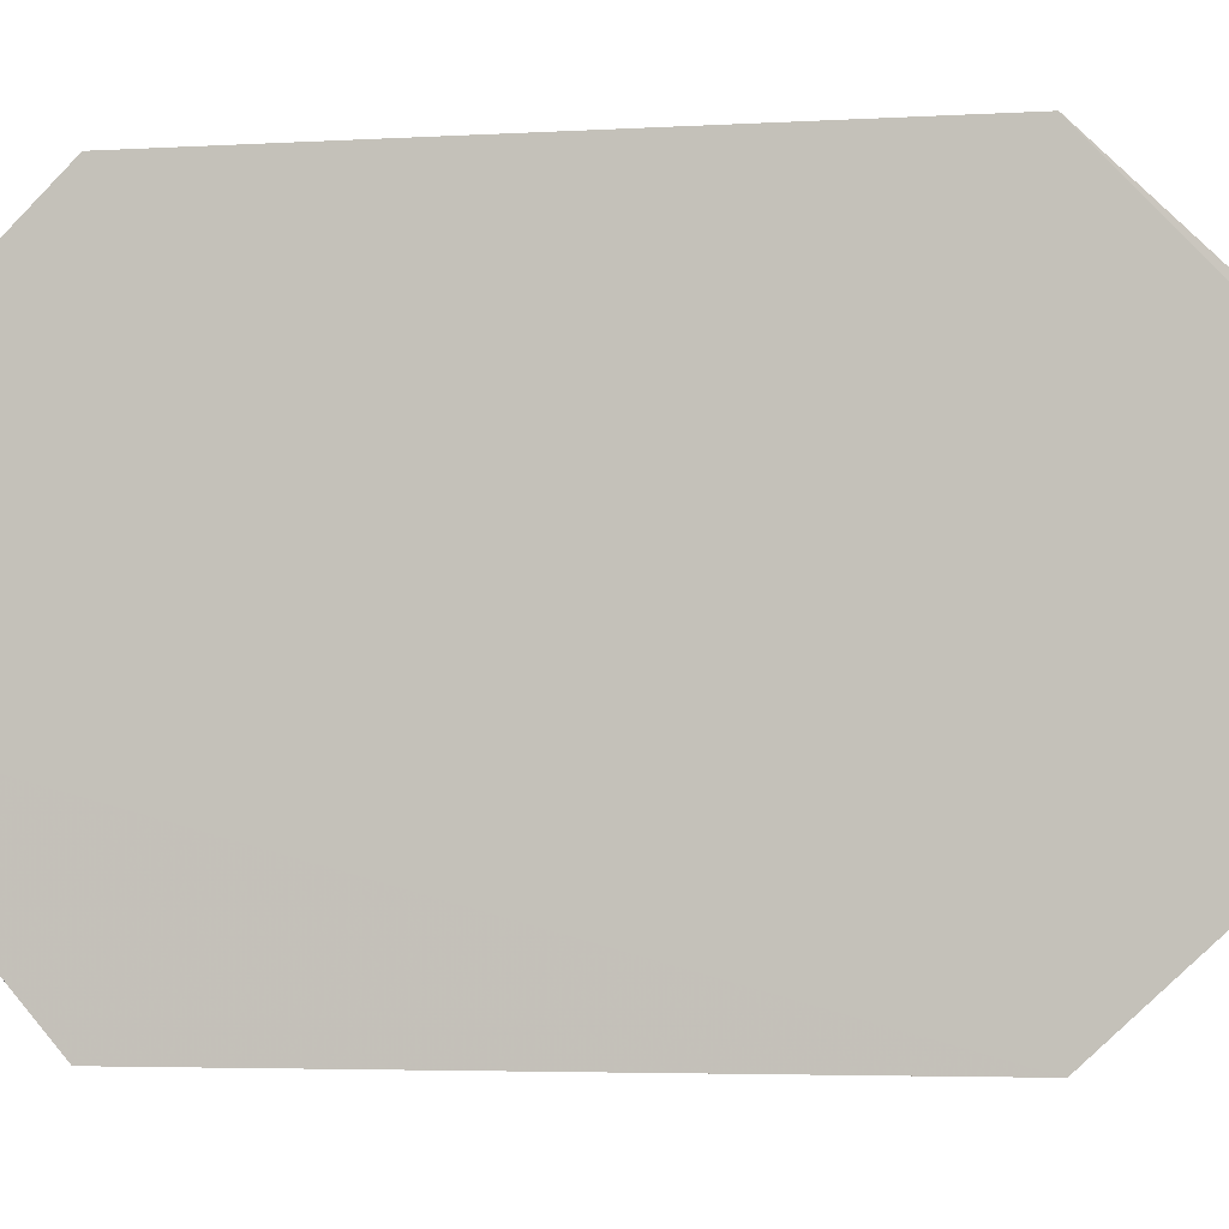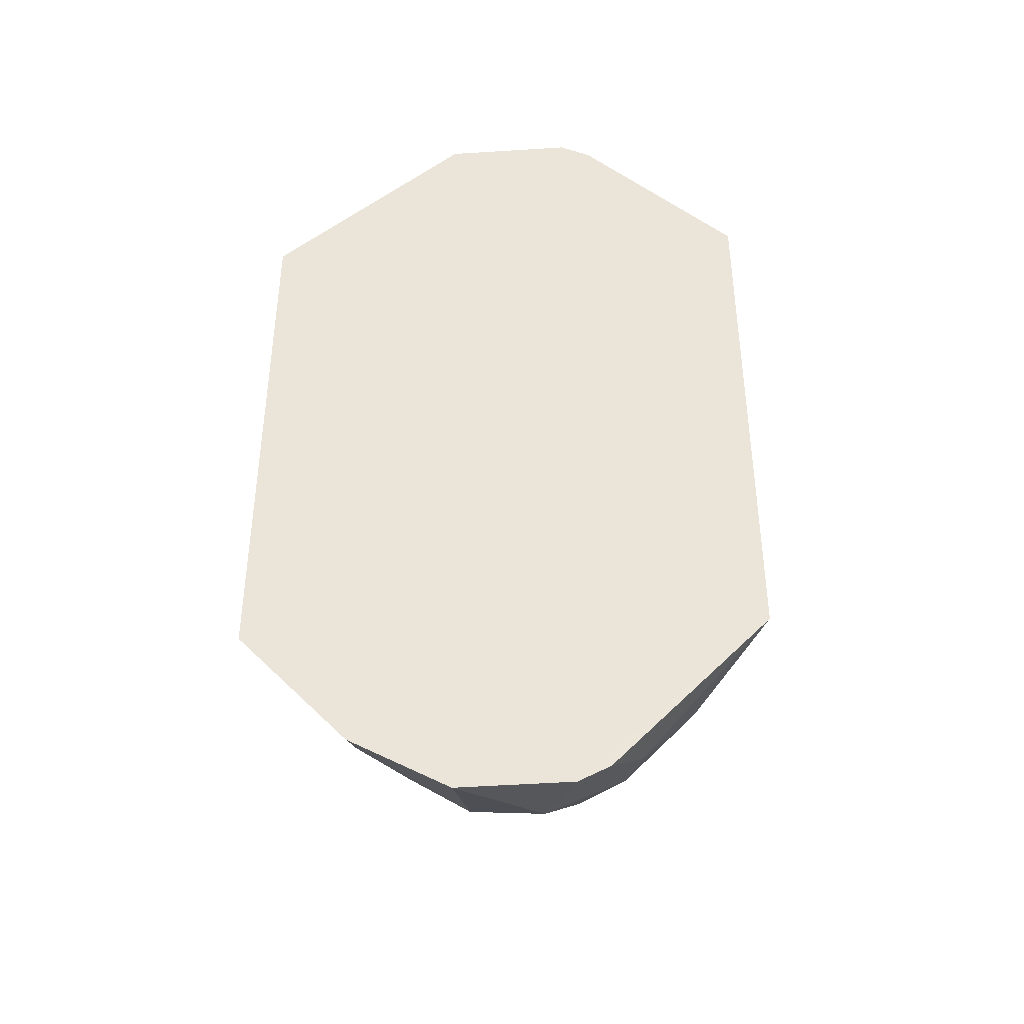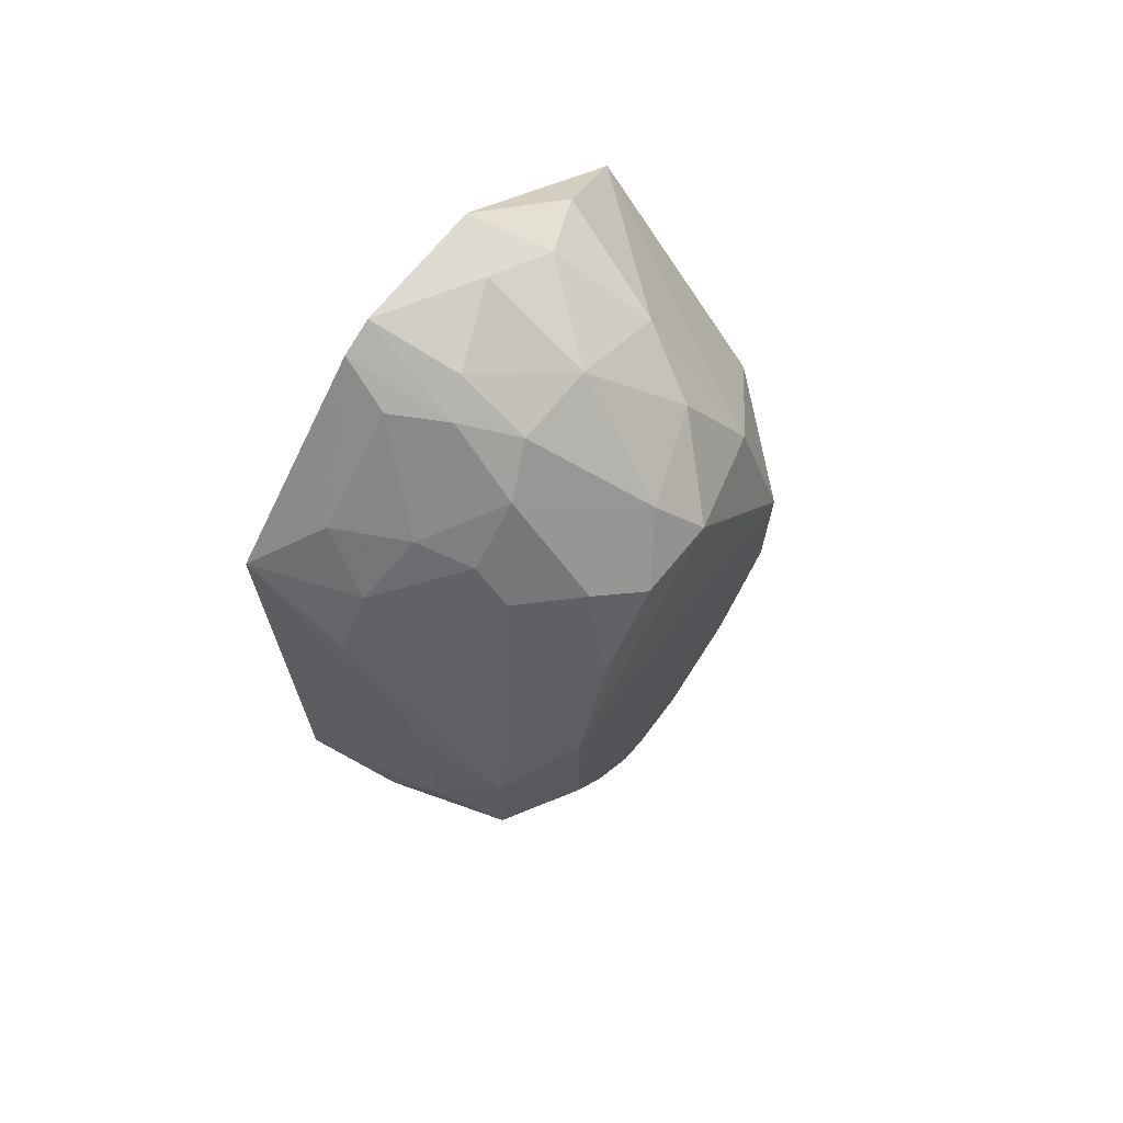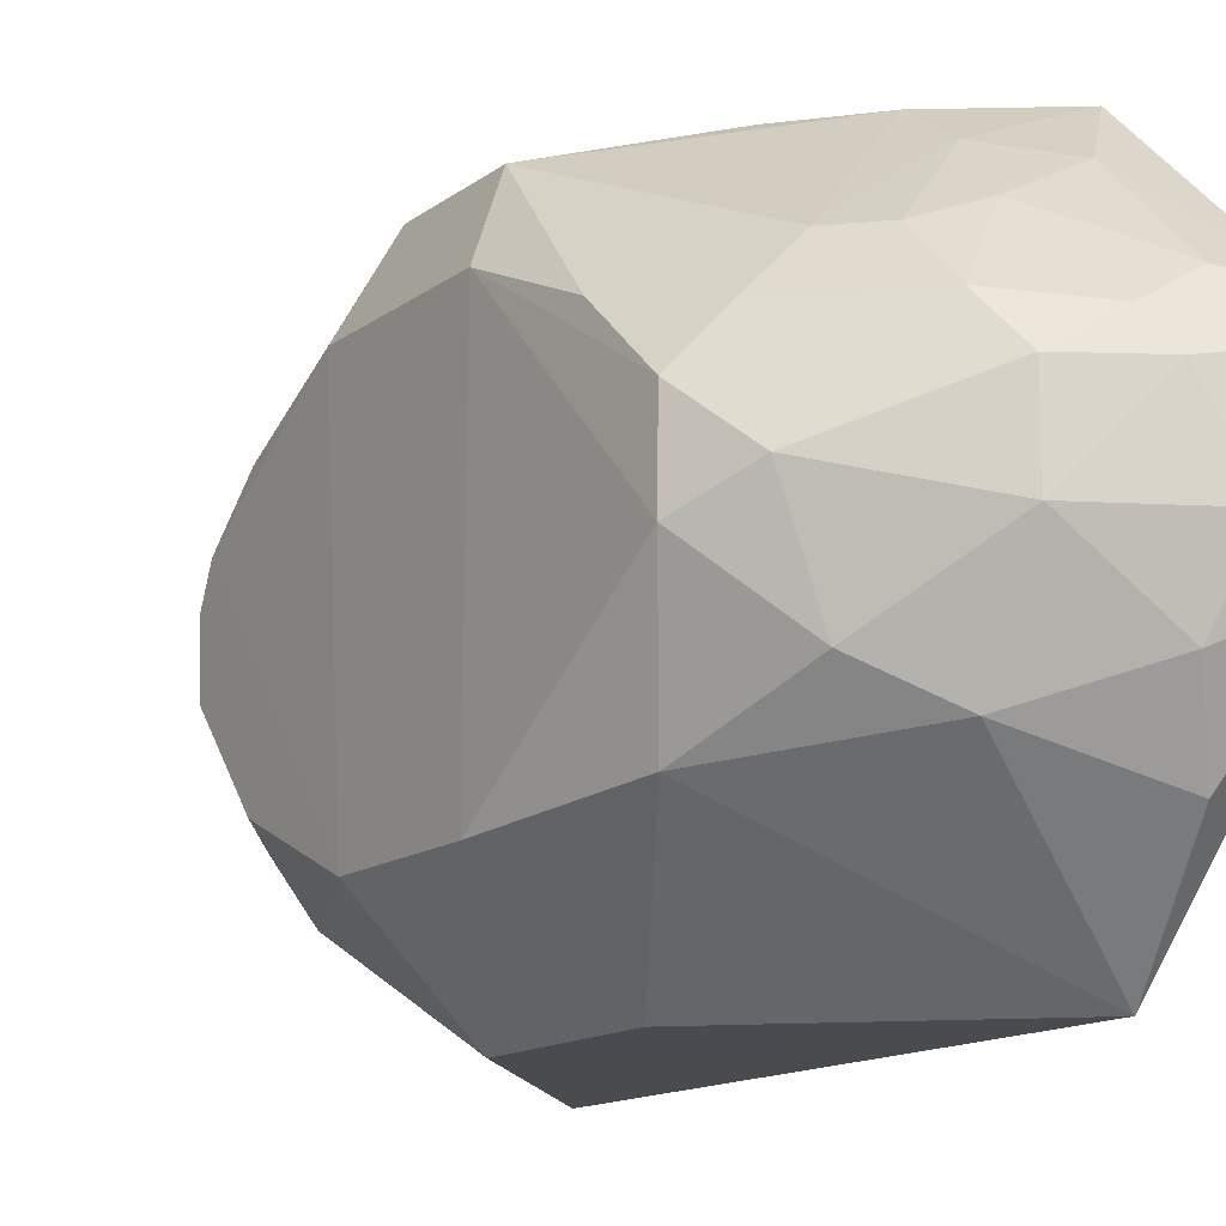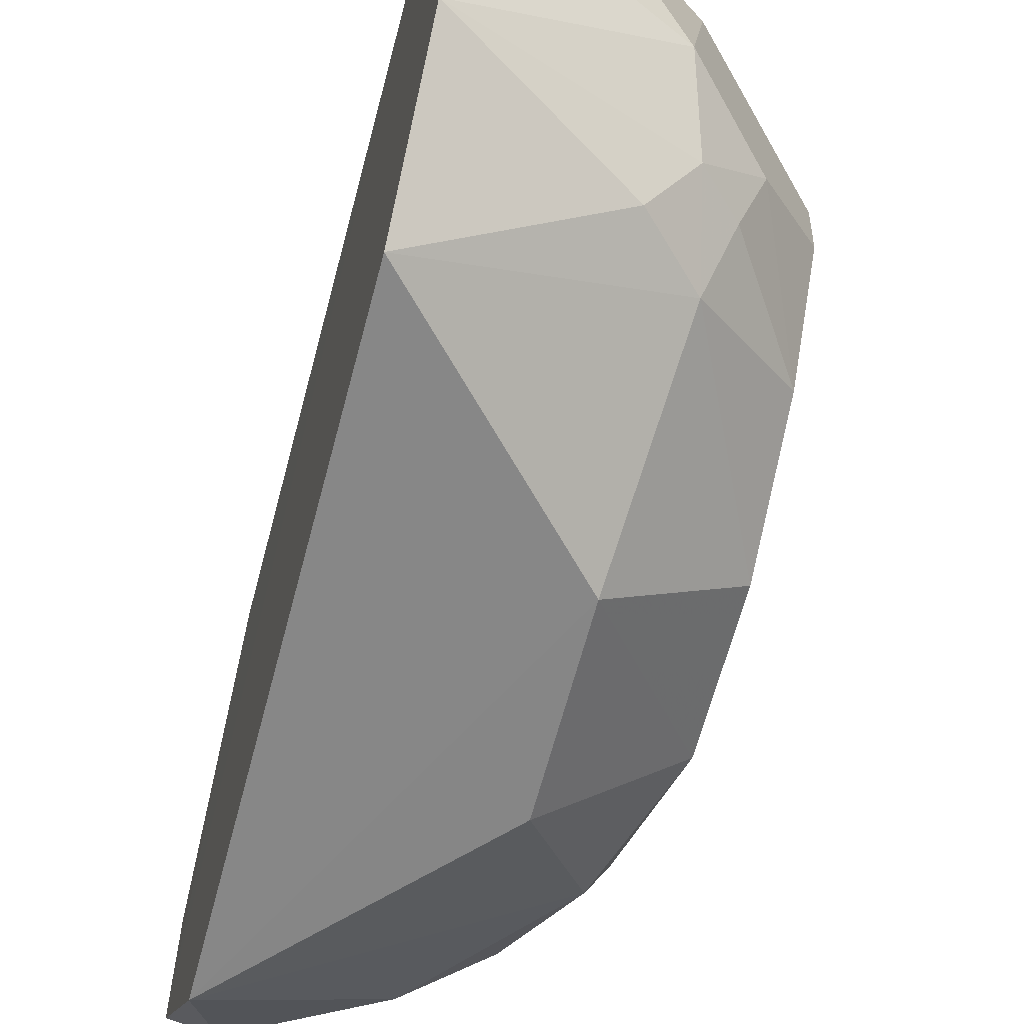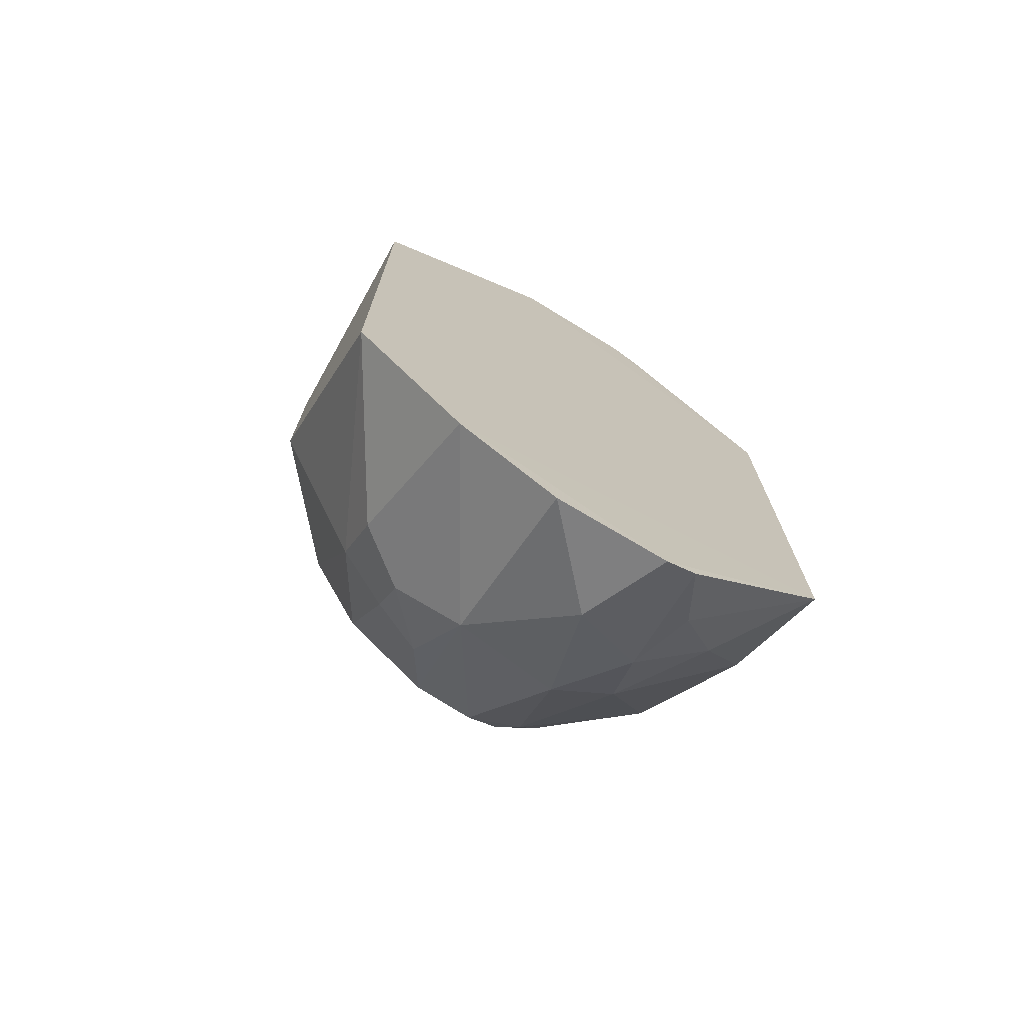
<metadata>
{"format":"obj","ext":"obj","renderer":"f3d","projection":"perspective","resolution":1024,"background":"white","views":[{"elev":-3.6,"azim":-77.7,"up":"+Z"},{"elev":-40.5,"azim":-86.5,"up":"+Y"},{"elev":68.7,"azim":38.3,"up":"+Y"},{"elev":-14.1,"azim":146.7,"up":"+Z"},{"elev":-62.3,"azim":-14.8,"up":"+Z"},{"elev":-73.0,"azim":-121.3,"up":"+Y"}]}
</metadata>
<code>
v 0.003098 -0.3794 -0.1647
v 0.2462 -0.1581 -0.3125
v 0.2235 0.04891 -0.02258
v 0.00427 0.3786 -0.1641
v 0.004282 0.2317 -0.4385
v 0.003957 0.2307 -0.005711
v 0.2322 -0.2167 -0.1515
v 0.003249 -0.2327 -0.4373
v 0.2478 0.2142 -0.2437
v 0.003079 -0.2323 -0.006865
v 0.1465 0.2999 -0.143
v 0.1464 -0.3152 -0.2583
v 0.1565 -0.07179 -0.4364
v 0.003565 0.3755 -0.2727
v 0.2537 -0.07017 -0.08734
v 0.161 -0.05793 -0.008324
v 0.1023 -0.3172 -0.1273
v 0.08846 0.2277 -0.03991
v 0.04665 0.3439 -0.1267
v 0.2465 0.2134 -0.1782
v 0.2462 -0.2159 -0.2433
v 0.1309 -0.2579 -0.3557
v 0.003551 -0.381 -0.2601
v 0.2491 0.05583 -0.357
v 0.131 0.2843 -0.327
v 0.1321 0.33 -0.2437
v 0.1314 0.1279 -0.008707
v 0.2228 -0.04964 -0.02285
v 0.04643 -0.3331 -0.1137
v 0.1603 -0.3022 -0.1669
v 0.1749 0.2283 -0.1
v 0.07481 0.3591 -0.1777
v 0.004602 0.3649 -0.1373
v 0.1032 0.2726 -0.08444
v 0.2545 0.06812 -0.08703
v 0.2485 -0.2022 -0.1661
v 0.1889 -0.244 -0.3121
v 0.1736 -0.2155 -0.3558
v 0.07625 -0.3622 -0.1926
v 0.003163 -0.3342 -0.3438
v 0.2483 -0.05891 -0.357
v 0.1573 0.06886 -0.4364
v 0.03195 0.3149 -0.357
v 0.2179 0.1708 -0.3413
v 0.05964 0.3439 -0.3005
v 0.1873 0.256 -0.2992
v 0.2189 0.2572 -0.2187
v 0.1595 0.06961 -0.009882
v 0.08777 0.184 -0.01038
v 0.1019 -0.1712 -0.01106
v 0.07503 -0.2736 -0.06919
v 0.003569 -0.3659 -0.1383
v 0.1469 -0.2741 -0.115
v 0.2474 -0.2167 -0.1931
v 0.2177 0.2287 -0.143
v 0.08915 0.3422 -0.1519
v 0.1313 0.3287 -0.1782
v 0.04609 0.3725 -0.2436
v 0.04615 0.2718 -0.05458
v 0.146 0.2572 -0.1
v 0.2486 0.1573 -0.1259
v 0.248 -0.1588 -0.1265
v 0.2034 -0.2575 -0.2706
v 0.1606 -0.2722 -0.312
f 13 8 5
f 14 5 8
f 14 8 10
f 14 10 6
f 14 6 4
f 16 6 10
f 27 6 16
f 28 15 3
f 28 3 16
f 33 4 6
f 35 9 20
f 35 24 9
f 35 15 24
f 35 3 15
f 38 2 37
f 38 22 8
f 38 8 13
f 39 23 12
f 39 1 23
f 39 12 30
f 39 30 17
f 40 23 1
f 40 8 22
f 40 12 23
f 40 10 8
f 40 1 10
f 41 13 24
f 41 38 13
f 41 2 38
f 41 24 15
f 41 15 36
f 41 36 21
f 41 21 2
f 42 24 13
f 42 13 5
f 43 25 5
f 43 5 14
f 44 9 24
f 44 24 42
f 44 42 5
f 44 5 25
f 45 26 25
f 45 43 14
f 45 25 43
f 46 25 26
f 46 44 25
f 46 9 44
f 47 20 9
f 47 46 26
f 47 9 46
f 48 27 16
f 48 16 3
f 48 3 27
f 49 18 6
f 49 6 27
f 49 27 3
f 49 31 18
f 49 3 31
f 50 28 16
f 50 16 10
f 51 29 17
f 51 10 29
f 51 50 10
f 52 29 10
f 52 10 1
f 52 17 29
f 52 39 17
f 52 1 39
f 53 30 7
f 53 17 30
f 53 51 17
f 53 50 51
f 53 7 28
f 53 28 50
f 54 30 12
f 54 12 21
f 54 21 36
f 54 36 7
f 54 7 30
f 55 11 31
f 55 47 11
f 55 20 47
f 55 31 3
f 56 34 11
f 56 19 34
f 56 32 4
f 56 33 19
f 56 4 33
f 57 26 32
f 57 47 26
f 57 11 47
f 57 56 11
f 57 32 56
f 58 32 26
f 58 14 4
f 58 4 32
f 58 45 14
f 58 26 45
f 59 33 6
f 59 19 33
f 59 34 19
f 59 6 18
f 59 18 34
f 60 31 11
f 60 11 34
f 60 34 18
f 60 18 31
f 61 35 20
f 61 3 35
f 61 55 3
f 61 20 55
f 62 28 7
f 62 7 36
f 62 36 15
f 62 15 28
f 63 21 12
f 63 37 2
f 63 2 21
f 64 38 37
f 64 22 38
f 64 40 22
f 64 12 40
f 64 63 12
f 64 37 63

</code>
